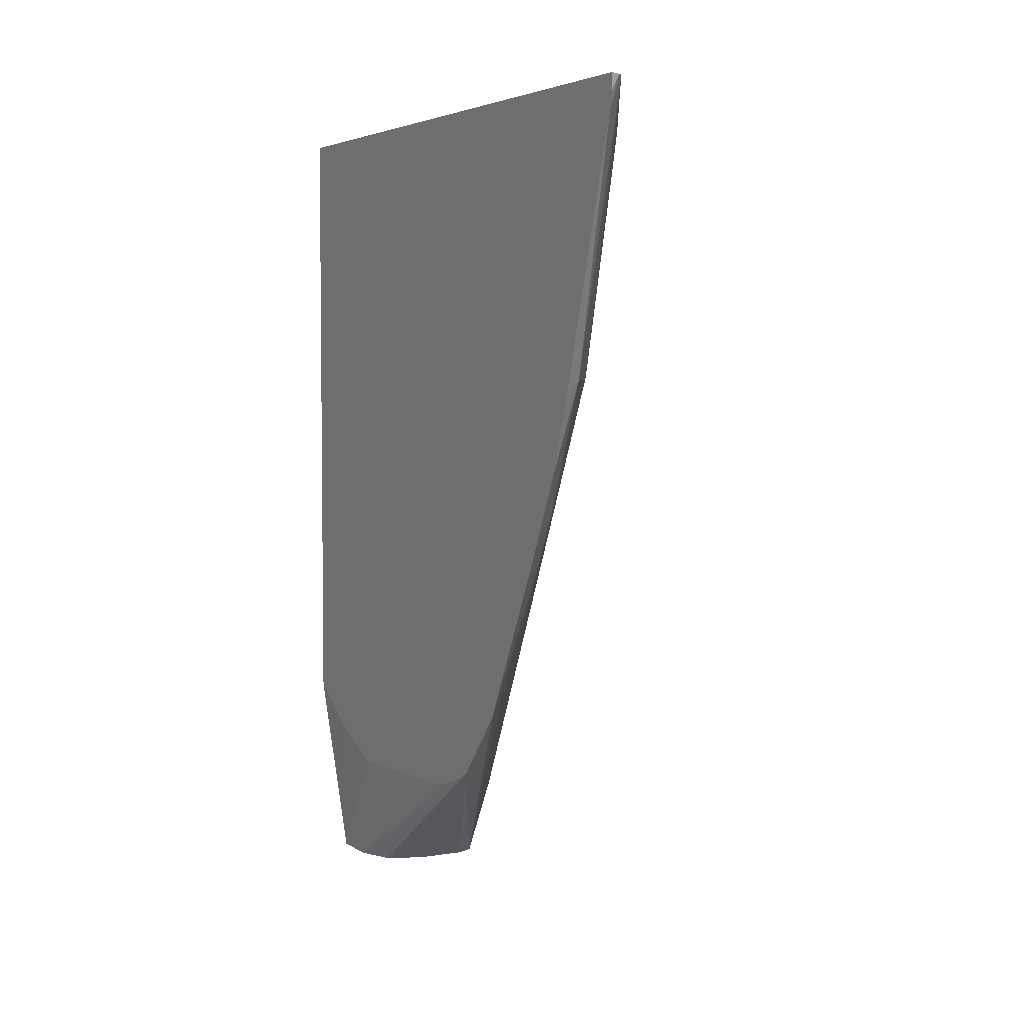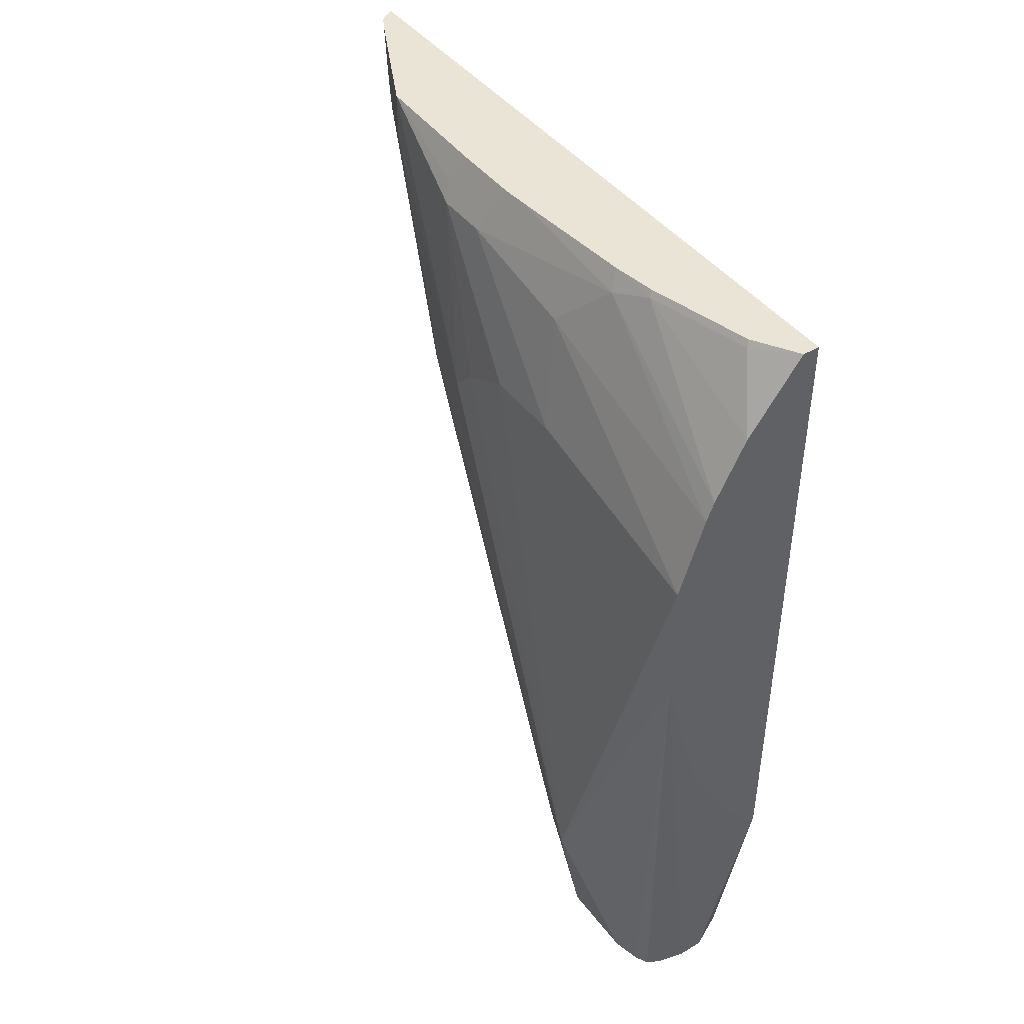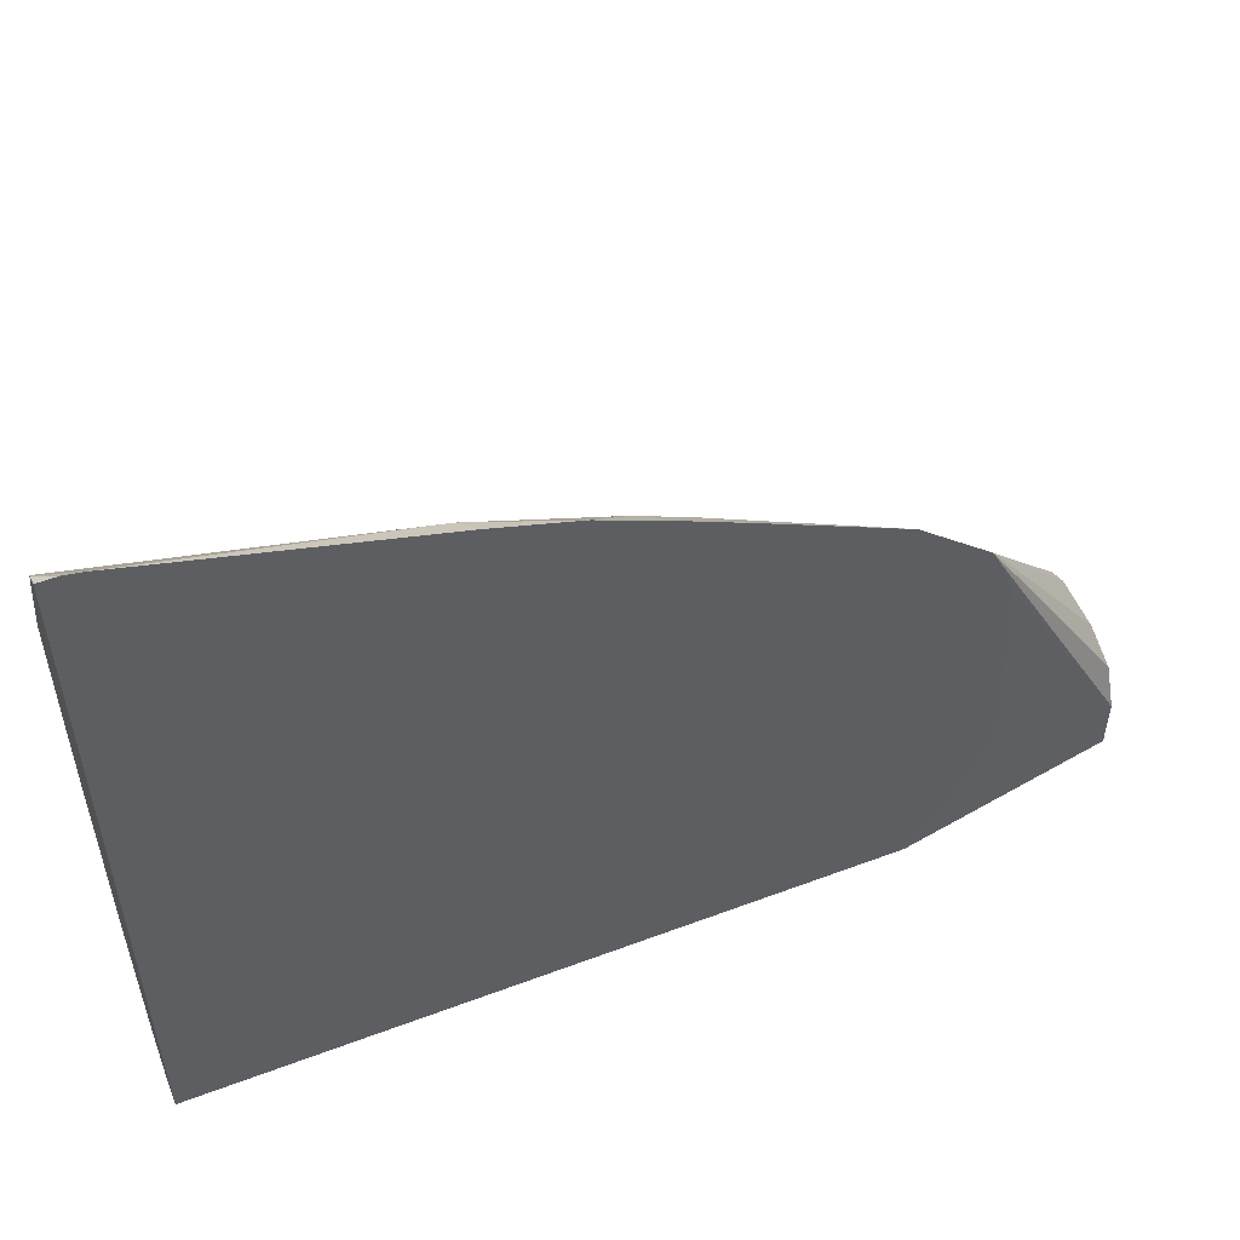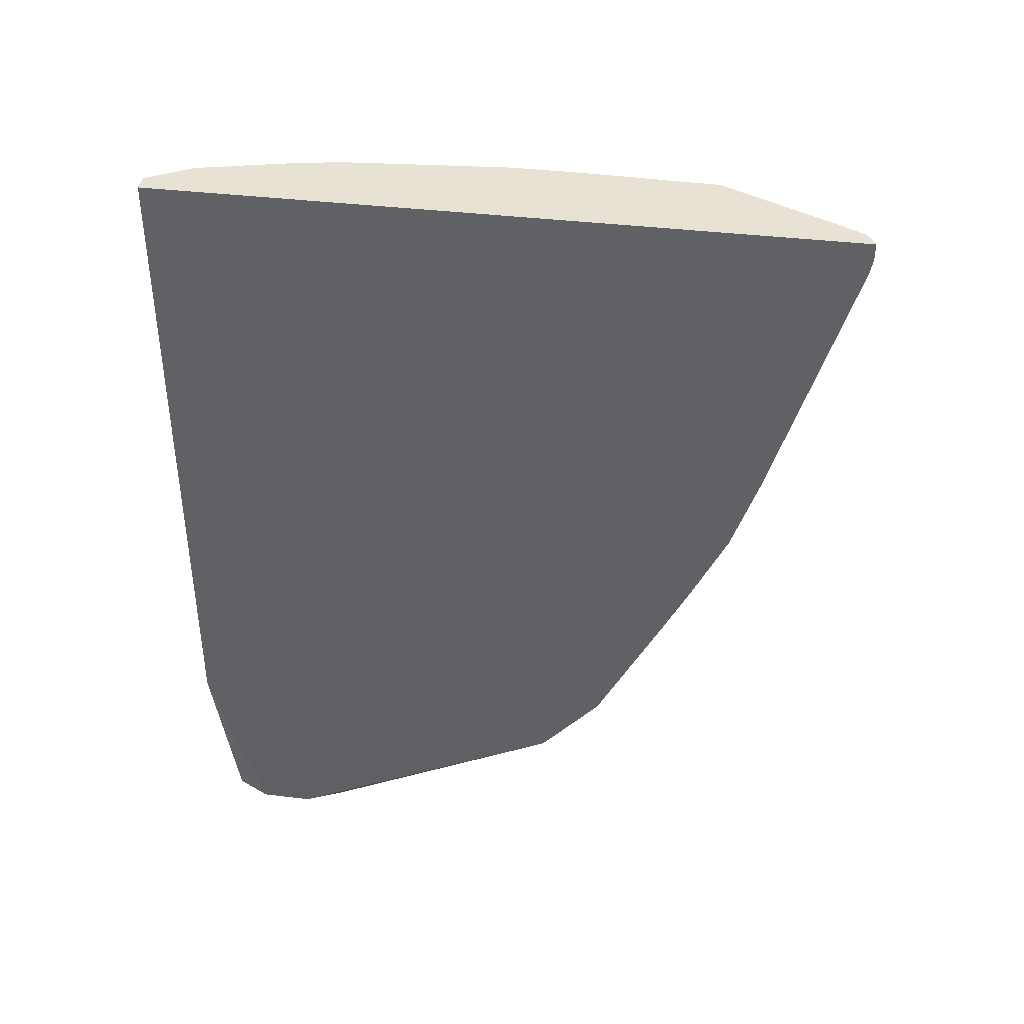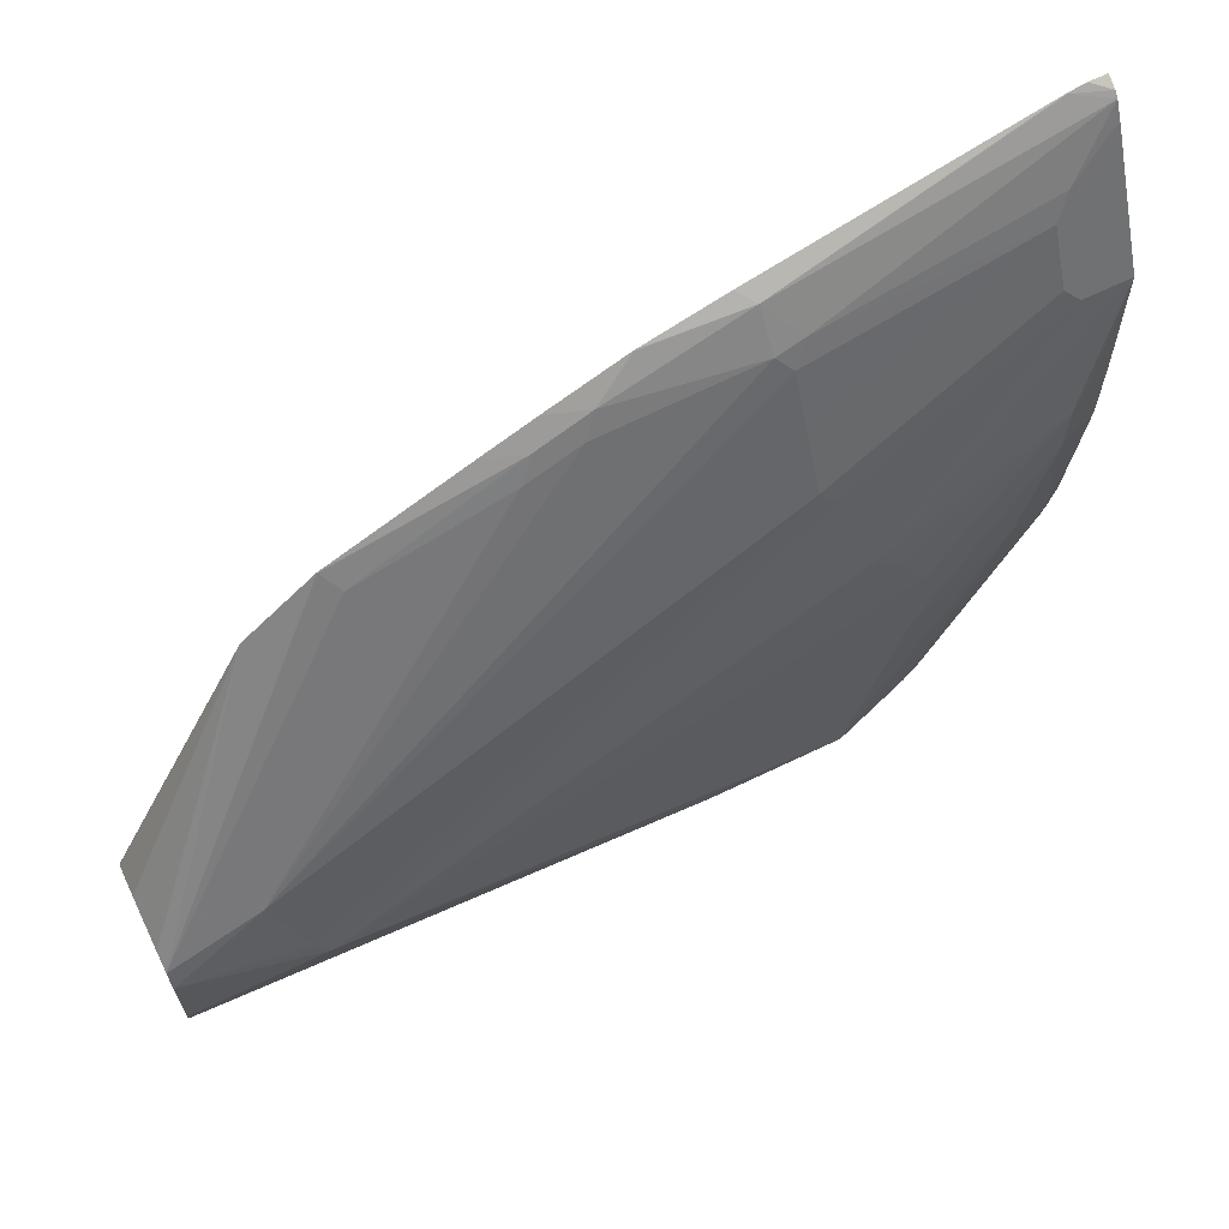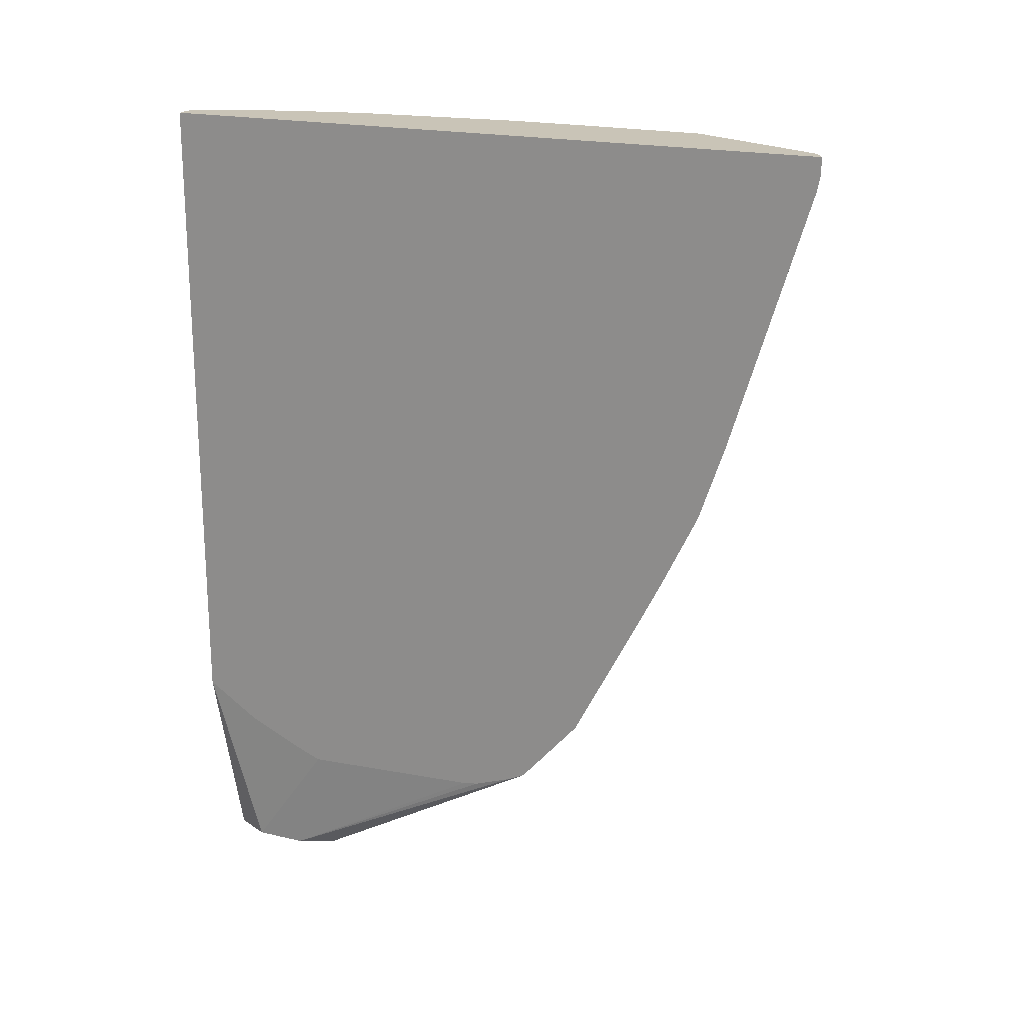
<metadata>
{"format":"obj","ext":"obj","renderer":"f3d","projection":"perspective","resolution":1024,"background":"white","views":[{"elev":4.2,"azim":-28.0,"up":"+Y"},{"elev":43.8,"azim":145.4,"up":"+Y"},{"elev":52.8,"azim":-112.0,"up":"+Z"},{"elev":39.8,"azim":-81.6,"up":"+Y"},{"elev":65.3,"azim":64.1,"up":"+Z"},{"elev":20.0,"azim":-66.7,"up":"+Y"}]}
</metadata>
<code>
v 0.1396 0.2253 0.3142
v 0.1466 0.2359 0.3107
v 0.1396 0.2359 0.3142
v 0.1396 0.2185 0.3128
v 0.14 0.216 0.312
v 0.1495 0.2359 0.3079
v 0.1396 0.2359 -0.1123
v 0.1396 0.2157 0.3122
v 0.1493 0.06399 0.2613
v 0.1653 0.208 0.2773
v 0.156 0.232 0.2959
v 0.1553 0.2359 0.2972
v 0.1653 0.07999 0.2453
v 0.1396 -0.1702 -0.1123
v 0.1501 0.2359 -0.1123
v 0.1396 0.05569 0.2643
v 0.166 0.06399 0.24
v 0.1396 0.007696 0.2482
v 0.14 0.007953 0.248
v 0.1493 -0.01604 0.2293
v 0.172 0.2 0.264
v 0.1579 0.2359 0.2921
v 0.172 0.07199 0.232
v 0.1493 -0.1653 -0.1123
v 0.192 -0.2879 -0.112
v 0.176 -0.2879 -0.112
v 0.1654 -0.2879 -0.1067
v 0.1547 -0.2879 -0.1013
v 0.144 -0.2879 -0.07998
v 0.1396 -0.1923 -0.07898
v 0.1661 0.2359 -0.08603
v 0.168 0.232 -0.08795
v 0.1838 0.1923 -0.1123
v 0.156 -0.02404 0.216
v 0.22 -0.2319 0.008021
v 0.1396 -0.0386 0.2262
v 0.1493 -0.04799 0.2133
v 0.188 0.2 0.232
v 0.192 0.208 0.224
v 0.1813 0.208 0.2453
v 0.18 0.2359 0.2481
v 0.188 0.07199 0.2
v 0.1813 -0.1173 -0.1123
v 0.208 -0.2879 -0.108
v 0.1867 -0.1066 -0.1123
v 0.192 -0.09598 -0.1123
v 0.1921 -0.09577 -0.1123
v 0.1982 -0.07967 -0.1123
v 0.2081 -0.04768 -0.1123
v 0.224 0.01595 -0.1123
v 0.144 -0.2879 -0.04796
v 0.1396 -0.2151 -0.02755
v 0.1396 -0.2077 -0.04604
v 0.1821 0.2359 -0.02204
v 0.184 0.232 -0.024
v 0.203 0.1562 -0.1123
v 0.156 -0.05598 0.2
v 0.15 -0.144 0.16
v 0.2186 -0.2879 -0.02133
v 0.224 -0.2879 -0.03197
v 0.236 -0.216 -0.024
v 0.204 0.07199 0.168
v 0.1396 -0.0706 0.2102
v 0.1396 -0.1522 0.1682
v 0.14 -0.152 0.168
v 0.208 0.07999 0.16
v 0.192 0.2359 0.224
v 0.1906 0.2359 0.2267
v 0.224 0.09599 0.112
v 0.216 -0.2879 -0.104
v 0.224 0.09599 -0.1123
v 0.24 -0.208 -0.03197
v 0.22 -0.2879 -0.09601
v 0.1536 -0.2879 -0.02558
v 0.1396 -0.1949 0.1309
v 0.1396 -0.2001 0.1203
v 0.1396 -0.2087 0.09602
v 0.1396 -0.2102 0.08663
v 0.1396 -0.2137 0.004431
v 0.1861 0.2359 0.004139
v 0.192 0.224 6.03e-06
v 0.2079 0.1443 -0.1123
v 0.208 -0.2879 -0.01598
v 0.224 -0.2879 -0.07998
v 0.194 0.2359 0.1419
v 0.208 0.208 0.144
v 0.2026 0.2186 0.1493
v 0.224 0.112 0.09602
v 0.2239 0.09629 -0.1123
v 0.208 0.192 0.03203
v 0.224 0.128 0.01604
v 0.224 0.128 0.064
v 0.176 -0.2879 -0.01598
v 0.1928 0.2359 0.08413
v 0.194 0.2359 0.1002
v 0.208 0.208 0.112
f 35 57 58
f 34 57 35
f 37 63 64
f 35 58 59
f 35 59 60
f 35 60 61
f 35 61 62
f 35 62 42
f 36 63 37
f 38 66 39
f 37 65 58
f 37 58 57
f 38 62 66
f 39 67 68
f 39 68 41
f 39 41 40
f 39 66 69
f 39 69 67
f 44 50 70
f 37 64 65
f 33 55 56
f 25 45 46
f 31 55 32
f 25 60 59
f 50 71 72
f 25 59 83
f 25 83 93
f 25 93 74
f 25 74 51
f 25 51 29
f 25 29 28
f 25 28 27
f 32 55 33
f 25 27 26
f 25 46 47
f 25 47 48
f 25 48 49
f 25 49 50
f 25 50 44
f 29 51 52
f 29 52 53
f 29 53 30
f 31 54 55
f 25 43 45
f 50 72 73
f 71 90 91
f 51 74 75
f 71 91 72
f 72 84 73
f 72 91 92
f 72 92 88
f 74 93 75
f 75 93 83
f 80 94 81
f 81 94 95
f 81 95 96
f 71 89 90
f 81 96 90
f 82 90 89
f 85 87 86
f 85 86 96
f 85 96 95
f 86 88 92
f 86 92 91
f 86 91 96
f 90 96 91
f 25 84 60
f 81 90 82
f 50 73 70
f 69 72 88
f 67 87 85
f 51 75 76
f 51 76 77
f 51 77 78
f 51 78 79
f 51 79 52
f 54 80 55
f 55 80 81
f 55 81 56
f 56 81 82
f 69 88 86
f 58 65 59
f 59 64 75
f 59 75 83
f 60 84 72
f 60 72 61
f 61 72 66
f 61 66 62
f 66 72 69
f 67 69 86
f 67 86 87
f 59 65 64
f 25 70 73
f 25 73 84
f 24 43 25
f 2 68 67
f 2 67 85
f 2 85 95
f 2 95 94
f 2 94 80
f 2 80 54
f 2 54 31
f 2 31 15
f 2 15 7
f 2 41 68
f 2 7 3
f 4 8 5
f 5 8 9
f 5 9 6
f 6 10 11
f 6 11 12
f 6 9 13
f 6 13 10
f 7 15 33
f 7 33 56
f 2 5 6
f 7 56 82
f 2 22 41
f 2 6 12
f 25 44 70
f 1 2 3
f 1 3 7
f 1 7 14
f 1 14 30
f 1 30 53
f 1 53 52
f 1 52 79
f 1 79 78
f 2 12 22
f 1 78 77
f 1 76 75
f 1 75 64
f 1 64 63
f 1 63 36
f 1 36 18
f 1 18 16
f 1 16 8
f 1 8 4
f 1 4 5
f 1 77 76
f 7 82 89
f 1 5 2
f 7 71 50
f 14 28 29
f 14 29 30
f 15 31 32
f 15 32 33
f 17 20 34
f 17 34 35
f 17 35 23
f 18 36 20
f 18 20 19
f 14 27 28
f 20 37 57
f 21 38 39
f 21 39 40
f 21 40 41
f 21 41 22
f 21 23 42
f 21 42 62
f 21 62 38
f 23 35 42
f 7 89 71
f 20 57 34
f 14 26 27
f 20 36 37
f 14 24 25
f 7 50 49
f 14 25 26
f 7 49 48
f 7 48 47
f 7 47 46
f 7 46 45
f 7 45 43
f 7 24 14
f 8 16 9
f 9 17 13
f 9 16 18
f 7 43 24
f 9 18 19
f 9 19 20
f 9 20 17
f 10 21 11
f 10 13 21
f 11 22 12
f 11 21 22
f 13 17 23
f 13 23 21

</code>
